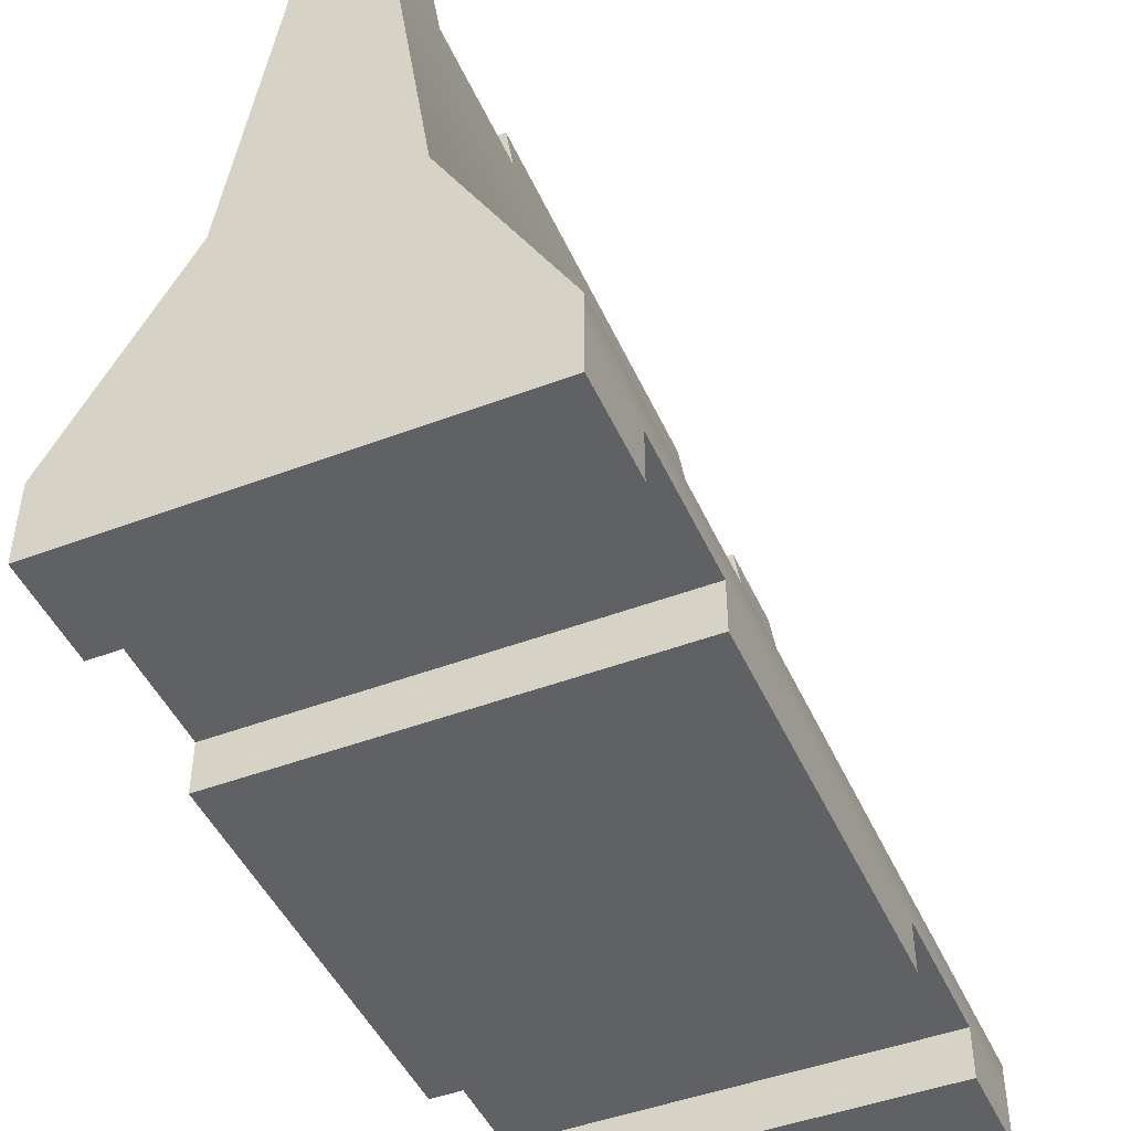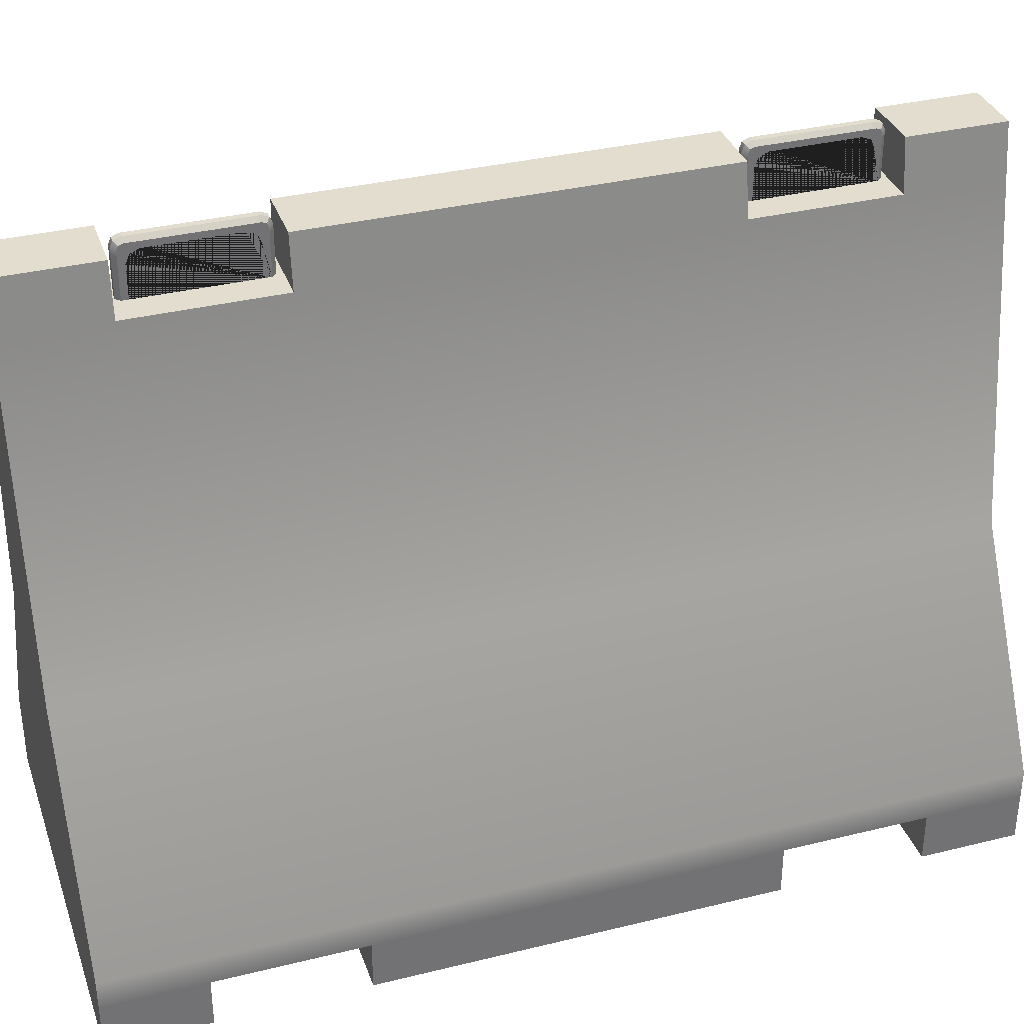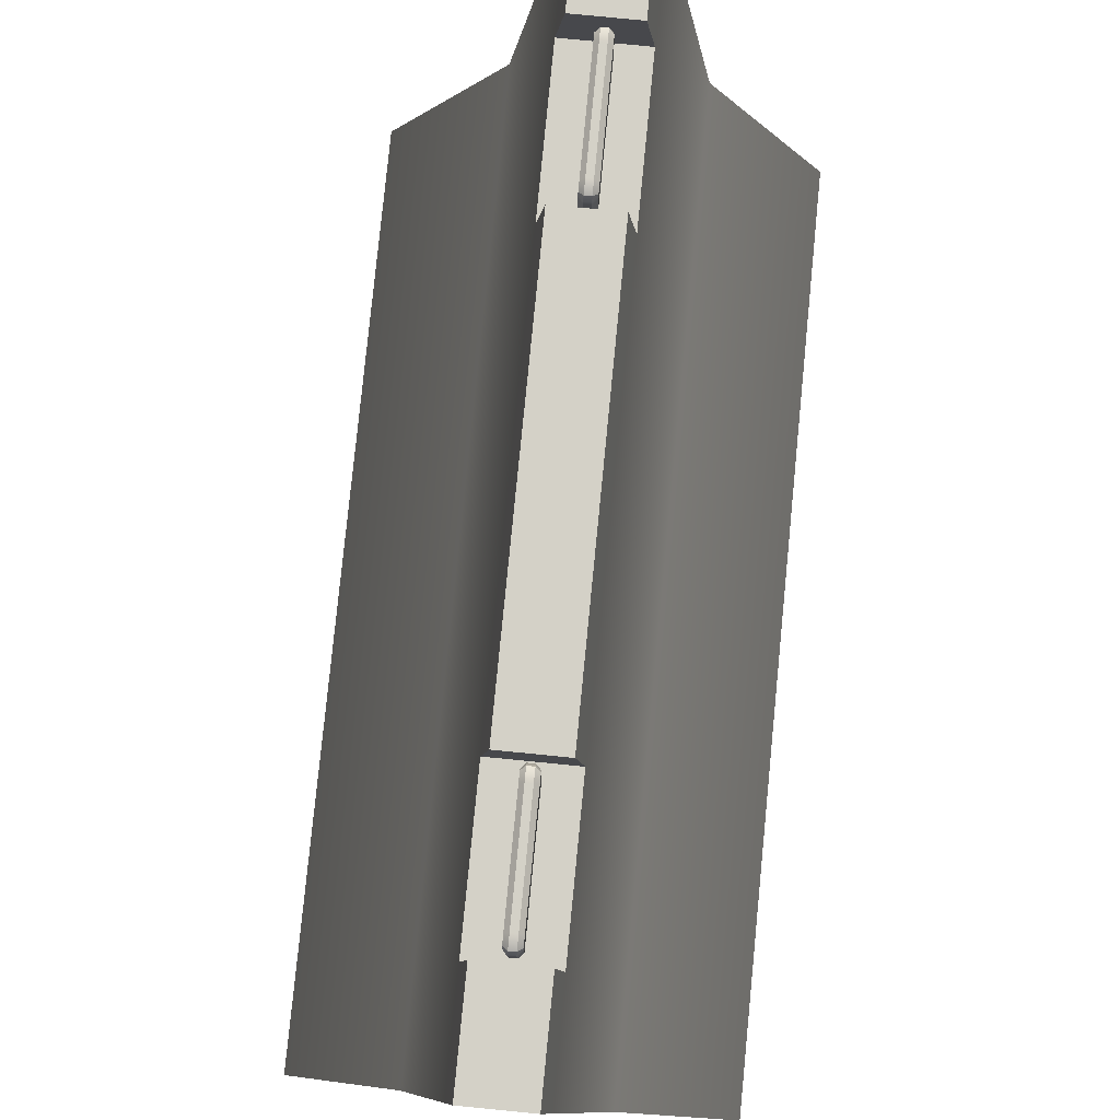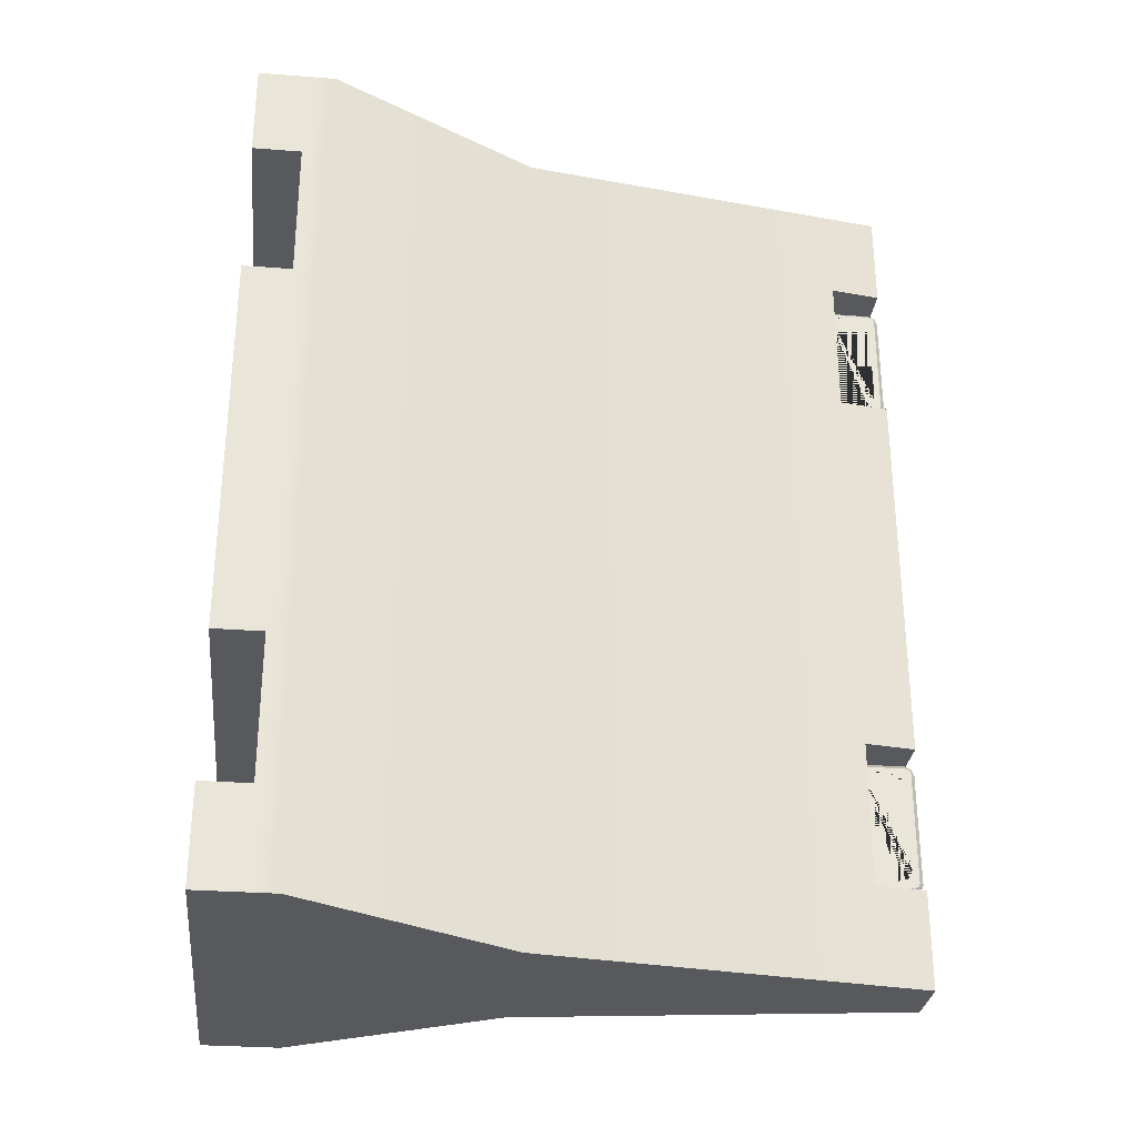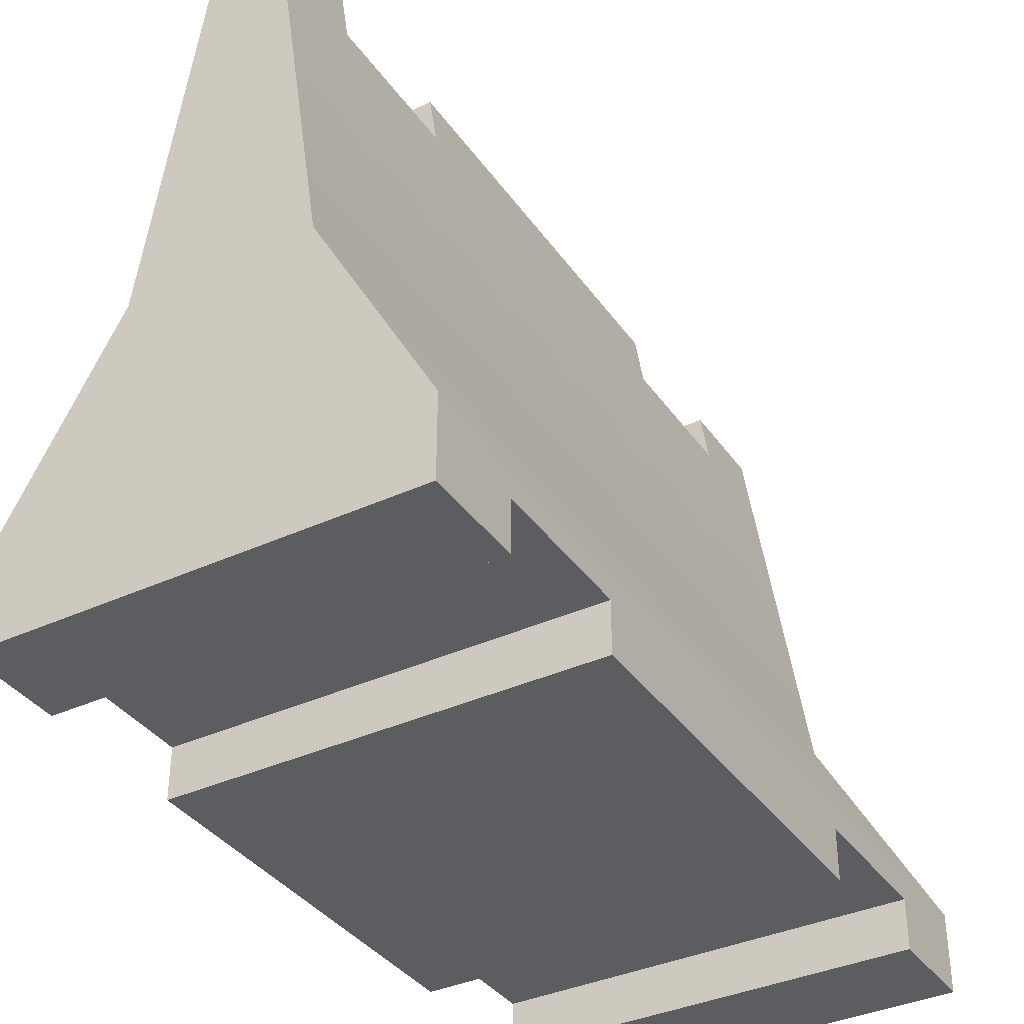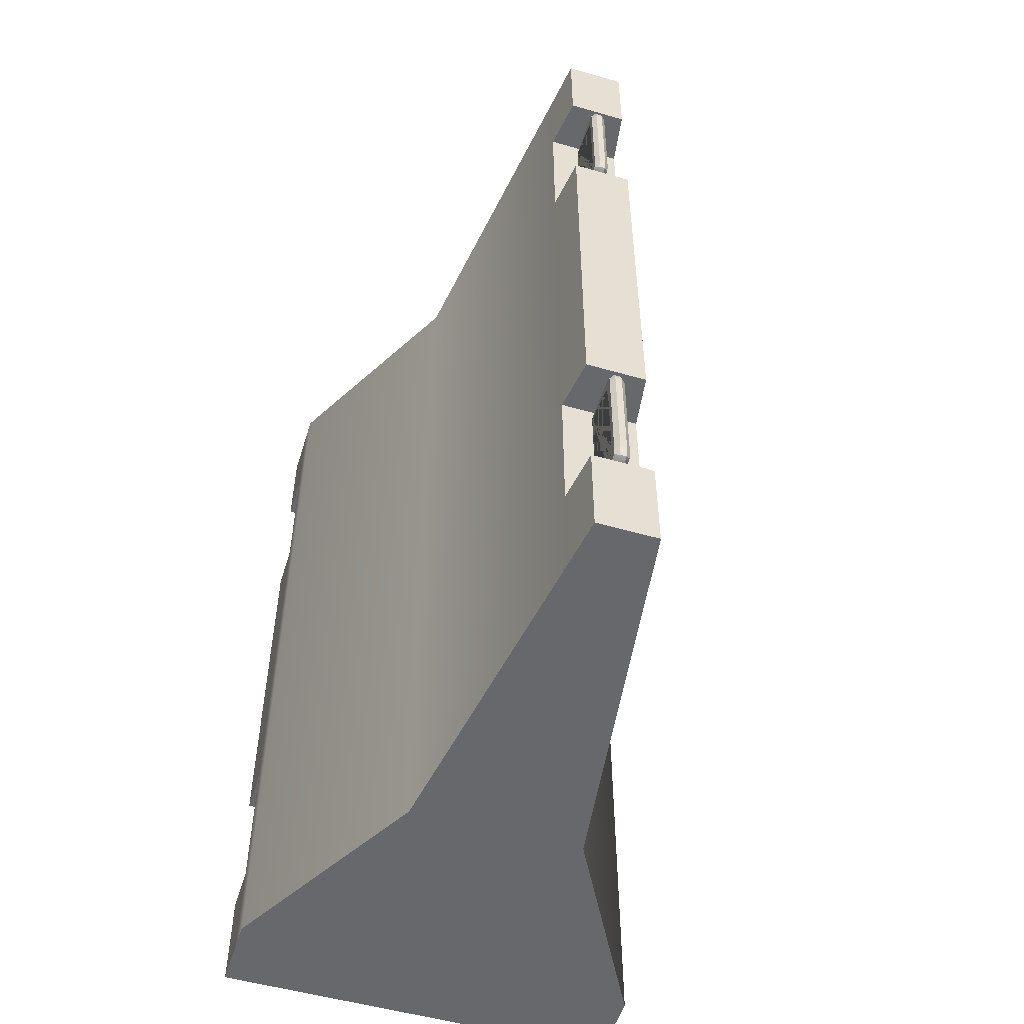
<metadata>
{"format":"obj","ext":"obj","renderer":"f3d","projection":"perspective","resolution":1024,"background":"white","views":[{"elev":-46.4,"azim":23.4,"up":"+Y"},{"elev":34.8,"azim":-108.2,"up":"+Y"},{"elev":79.8,"azim":5.6,"up":"+Y"},{"elev":-29.8,"azim":83.6,"up":"+Z"},{"elev":-37.1,"azim":-149.2,"up":"+Y"},{"elev":-52.4,"azim":162.8,"up":"+Z"}]}
</metadata>
<code>
o jersey_barrier
v 0.9283 0 -2.011
v 0.9283 0 2.011
v -0.9283 0 2.011
v -0.9283 0 -2.011
v 0.9283 0.3561 -2.011
v 0.9283 0.3561 2.011
v -0.9283 0.3561 2.011
v -0.9283 0.3561 -2.011
v 0.3993 1.319 -2.011
v 0.3993 1.319 2.011
v -0.3993 1.319 -2.011
v -0.3993 1.319 2.011
v 0.1364 3.069 -2.011
v 0.1364 3.069 2.011
v -0.1364 3.069 -2.011
v -0.1364 3.069 2.011
v 0.9283 0 0.9012
v 0.9283 0 1.564
v 0.1364 3.069 0.9012
v 0.1364 3.069 1.564
v -0.9283 0 1.564
v -0.9283 0 0.9012
v -0.1364 3.069 1.564
v -0.1364 3.069 0.9012
v -0.9283 0 -0.9012
v -0.9283 0 -1.564
v -0.1364 3.069 -0.9012
v -0.1364 3.069 -1.564
v 0.9283 0.225 -2.011
v -0.9283 0.225 -2.011
v 0.9283 0 -1.564
v 0.9283 0 -0.9012
v 0.1364 3.069 -1.564
v 0.1364 3.069 -0.9012
v 0.1713 2.837 1.564
v 0.1713 2.837 0.9012
v -0.1713 2.837 0.9012
v -0.1713 2.837 1.564
v -0.1713 2.837 -1.564
v -0.1713 2.837 -0.9012
v 0.1713 2.837 -0.9012
v 0.1713 2.837 -1.564
v 0.9283 0.225 0.9012
v 0.9283 0.225 1.564
v 0.9283 0.225 -1.564
v 0.9283 0.225 -0.9012
v -0.9283 0.225 1.564
v -0.9283 0.225 0.9012
v -0.9283 0.225 -0.9012
v -0.9283 0.225 -1.564
v 0.9283 0.3561 -0.9012
v 0.3993 1.319 -0.9012
v 0.9283 0.3561 0.9012
v 0.3993 1.319 0.9012
v 0.9283 0.3561 1.564
v 0.3993 1.319 1.564
v 0.9283 0.3561 -1.564
v 0.3993 1.319 -1.564
v -0.9283 0.3561 0.9012
v -0.3993 1.319 0.9012
v -0.9283 0.3561 1.564
v -0.3993 1.319 1.564
v -0.9283 0.3561 -0.9012
v -0.3993 1.319 -0.9012
v -0.9283 0.3561 -1.564
v -0.3993 1.319 -1.564
v 0.9283 0.225 2.011
v -0.9283 0.225 2.011
v -0.1713 2.837 2.011
v 0.1713 2.837 2.011
v -0.1713 2.837 -2.011
v 0.1713 2.837 -2.011
v -0.03399 3.022 0.9482
v -0.01451 3.022 0.9287
v -0.03399 3.022 1.517
v -0.01451 3.022 1.536
v 0.03399 3.022 0.9482
v 0.01451 3.022 0.9287
v 0.03399 3.022 1.517
v 0.01451 3.022 1.536
v -0.03399 3.07 0.9972
v -0.01451 3.09 0.9972
v -0.03399 3.07 1.468
v -0.01451 3.09 1.468
v 0.03399 3.07 1.468
v 0.01451 3.09 1.468
v 0.03399 3.07 0.9972
v 0.01451 3.09 0.9972
v -0.03399 2.833 0.9777
v -0.01451 2.833 0.9972
v -0.01451 2.833 0.9287
v -0.03399 2.833 0.9482
v 0.01451 2.833 1.536
v 0.03399 2.833 1.517
v -0.03399 2.833 1.517
v -0.01451 2.833 1.536
v 0.03399 2.833 1.487
v 0.01451 2.833 1.468
v 0.03399 2.833 0.9482
v 0.01451 2.833 0.9287
v -0.01451 2.833 1.468
v -0.03399 2.833 1.487
v 0.01451 2.833 0.9972
v 0.03399 2.833 0.9777
v -0.03399 3.044 0.9482
v -0.01451 3.047 0.9287
v -0.03399 3.07 0.9748
v -0.01451 3.09 0.9709
v -0.03399 3.062 0.956
v -0.01451 3.077 0.9411
v -0.03399 3.07 1.49
v -0.01451 3.09 1.494
v -0.03399 3.044 1.517
v -0.01451 3.047 1.536
v -0.03399 3.062 1.509
v -0.01451 3.077 1.524
v 0.03399 3.07 0.9748
v 0.01451 3.09 0.9709
v 0.03399 3.044 0.9482
v 0.01451 3.047 0.9287
v 0.03399 3.062 0.956
v 0.01451 3.077 0.9411
v 0.03399 3.044 1.517
v 0.01451 3.047 1.536
v 0.03399 3.07 1.49
v 0.01451 3.09 1.494
v 0.03399 3.062 1.509
v 0.01451 3.077 1.524
v -0.03399 2.983 1.487
v -0.01451 2.979 1.468
v -0.03399 3.041 1.429
v -0.01451 3.022 1.425
v -0.01451 3.009 1.455
v -0.03399 3.024 1.47
v -0.03399 3.041 1.036
v -0.01451 3.022 1.039
v -0.03399 2.983 0.9777
v -0.01451 2.979 0.9972
v -0.01451 3.009 1.01
v -0.03399 3.024 0.9947
v 0.03399 2.983 0.9777
v 0.01451 2.979 0.9972
v 0.03399 3.041 1.036
v 0.01451 3.022 1.039
v 0.01451 3.009 1.01
v 0.03399 3.024 0.9947
v 0.03399 3.041 1.429
v 0.01451 3.022 1.425
v 0.03399 2.983 1.487
v 0.01451 2.979 1.468
v 0.01451 3.009 1.455
v 0.03399 3.024 1.47
v -0.03399 3.022 -1.517
v -0.01451 3.022 -1.536
v -0.03399 3.022 -0.9482
v -0.01451 3.022 -0.9287
v 0.03399 3.022 -1.517
v 0.01451 3.022 -1.536
v 0.03399 3.022 -0.9482
v 0.01451 3.022 -0.9287
v -0.03399 3.07 -1.468
v -0.01451 3.09 -1.468
v -0.03399 3.07 -0.9972
v -0.01451 3.09 -0.9972
v 0.03399 3.07 -0.9972
v 0.01451 3.09 -0.9972
v 0.03399 3.07 -1.468
v 0.01451 3.09 -1.468
v -0.03399 2.833 -1.487
v -0.01451 2.833 -1.468
v -0.01451 2.833 -1.536
v -0.03399 2.833 -1.517
v 0.01451 2.833 -0.9287
v 0.03399 2.833 -0.9482
v -0.03399 2.833 -0.9482
v -0.01451 2.833 -0.9287
v 0.03399 2.833 -0.9777
v 0.01451 2.833 -0.9972
v 0.03399 2.833 -1.517
v 0.01451 2.833 -1.536
v -0.01451 2.833 -0.9972
v -0.03399 2.833 -0.9777
v 0.01451 2.833 -1.468
v 0.03399 2.833 -1.487
v -0.03399 3.044 -1.517
v -0.01451 3.047 -1.536
v -0.03399 3.07 -1.49
v -0.01451 3.09 -1.494
v -0.03399 3.062 -1.509
v -0.01451 3.077 -1.524
v -0.03399 3.07 -0.9748
v -0.01451 3.09 -0.9709
v -0.03399 3.044 -0.9482
v -0.01451 3.047 -0.9287
v -0.03399 3.062 -0.956
v -0.01451 3.077 -0.9411
v 0.03399 3.07 -1.49
v 0.01451 3.09 -1.494
v 0.03399 3.044 -1.517
v 0.01451 3.047 -1.536
v 0.03399 3.062 -1.509
v 0.01451 3.077 -1.524
v 0.03399 3.044 -0.9482
v 0.01451 3.047 -0.9287
v 0.03399 3.07 -0.9748
v 0.01451 3.09 -0.9709
v 0.03399 3.062 -0.956
v 0.01451 3.077 -0.9411
v -0.03399 2.983 -0.9777
v -0.01451 2.979 -0.9972
v -0.03399 3.041 -1.036
v -0.01451 3.022 -1.039
v -0.01451 3.009 -1.01
v -0.03399 3.024 -0.9947
v -0.03399 3.041 -1.429
v -0.01451 3.022 -1.425
v -0.03399 2.983 -1.487
v -0.01451 2.979 -1.468
v -0.01451 3.009 -1.455
v -0.03399 3.024 -1.47
v 0.03399 2.983 -1.487
v 0.01451 2.979 -1.468
v 0.03399 3.041 -1.429
v 0.01451 3.022 -1.425
v 0.01451 3.009 -1.455
v 0.03399 3.024 -1.47
v 0.03399 3.041 -1.036
v 0.01451 3.022 -1.039
v 0.03399 2.983 -0.9777
v 0.01451 2.979 -0.9972
v 0.01451 3.009 -1.01
v 0.03399 3.024 -0.9947
f 20 23 16 14
f 71 15 13 72
f 34 27 24 19
f 19 24 37 36
f 31 26 4 1
f 38 62 12 69
f 65 66 11 8
f 20 35 38 23
f 36 37 38 35
f 42 33 28 39
f 28 33 13 15
f 41 40 27 34
f 40 41 42 39
f 42 58 9 72
f 56 10 6 55
f 45 31 1 29
f 22 17 43 48
f 25 32 17 22
f 69 70 14 16
f 47 21 3 68
f 3 21 18 2
f 47 44 18 21
f 44 47 48 43
f 32 25 49 46
f 26 31 45 50
f 46 49 50 45
f 58 52 51 57
f 43 17 32 46
f 36 54 52 41
f 52 54 53 51
f 44 43 53 55
f 35 56 54 36
f 54 56 55 53
f 44 55 6 67
f 35 70 10 56
f 9 58 57 5
f 51 46 45 57
f 41 52 58 42
f 53 43 46 51
f 61 62 60 59
f 49 25 22 48
f 40 64 60 37
f 7 12 62 61
f 59 48 47 61
f 37 60 62 38
f 59 60 64 63
f 50 49 63 65
f 39 66 64 40
f 63 64 66 65
f 50 65 8 30
f 39 71 11 66
f 63 49 48 59
f 19 36 41 34
f 27 40 37 24
f 8 11 9 5
f 30 8 5 29
f 68 67 6 7
f 7 6 10 12
f 4 30 29 1
f 57 45 29 5
f 26 50 30 4
f 3 2 67 68
f 61 47 68 7
f 18 44 67 2
f 12 10 70 69
f 20 14 70 35
f 23 38 69 16
f 11 71 72 9
f 33 42 72 13
f 28 15 71 39
f 94 97 149 152 147 143 146 141 104 99 77 119 121 117 87 85 125 127 123 79
f 126 86 84 112
f 76 80 124 114
f 138 90 103 142
f 88 118 108 82
f 95 75 113 115 111 83 81 107 109 105 73 92 89 137 140 135 131 134 129 102
f 122 120 106 110
f 78 100 91 74
f 145 144 136 139
f 150 98 101 130
f 116 114 124 128
f 151 150 130 133
f 112 116 128 126
f 118 122 110 108
f 132 136 144 148
f 148 151 133 132
f 142 145 139 138
f 86 88 82 84
f 76 96 93 80
f 82 81 83 84
f 86 85 87 88
f 73 74 91 92
f 99 100 78 77
f 79 80 93 94
f 95 96 76 75
f 130 129 134 133
f 133 134 131 132
f 136 135 140 139
f 139 140 137 138
f 142 141 146 145
f 145 146 143 144
f 148 147 152 151
f 151 152 149 150
f 115 116 112 111
f 125 126 128 127
f 113 114 116 115
f 127 128 124 123
f 121 122 118 117
f 107 108 110 109
f 119 120 122 121
f 109 110 106 105
f 74 73 105 106
f 108 107 81 82
f 77 78 120 119
f 117 118 88 87
f 85 86 126 125
f 111 112 84 83
f 114 113 75 76
f 123 124 80 79
f 101 102 129 130
f 132 131 135 136
f 147 148 144 143
f 97 98 150 149
f 138 137 89 90
f 141 142 103 104
f 78 74 106 120
f 174 177 229 232 227 223 226 221 184 179 157 199 201 197 167 165 205 207 203 159
f 206 166 164 192
f 156 160 204 194
f 218 170 183 222
f 168 198 188 162
f 175 155 193 195 191 163 161 187 189 185 153 172 169 217 220 215 211 214 209 182
f 202 200 186 190
f 158 180 171 154
f 225 224 216 219
f 230 178 181 210
f 196 194 204 208
f 231 230 210 213
f 192 196 208 206
f 198 202 190 188
f 212 216 224 228
f 228 231 213 212
f 222 225 219 218
f 166 168 162 164
f 156 176 173 160
f 162 161 163 164
f 166 165 167 168
f 153 154 171 172
f 179 180 158 157
f 159 160 173 174
f 175 176 156 155
f 210 209 214 213
f 213 214 211 212
f 216 215 220 219
f 219 220 217 218
f 222 221 226 225
f 225 226 223 224
f 228 227 232 231
f 231 232 229 230
f 195 196 192 191
f 205 206 208 207
f 193 194 196 195
f 207 208 204 203
f 201 202 198 197
f 187 188 190 189
f 199 200 202 201
f 189 190 186 185
f 154 153 185 186
f 188 187 161 162
f 157 158 200 199
f 197 198 168 167
f 165 166 206 205
f 191 192 164 163
f 194 193 155 156
f 203 204 160 159
f 181 182 209 210
f 212 211 215 216
f 227 228 224 223
f 177 178 230 229
f 218 217 169 170
f 221 222 183 184
f 158 154 186 200

</code>
